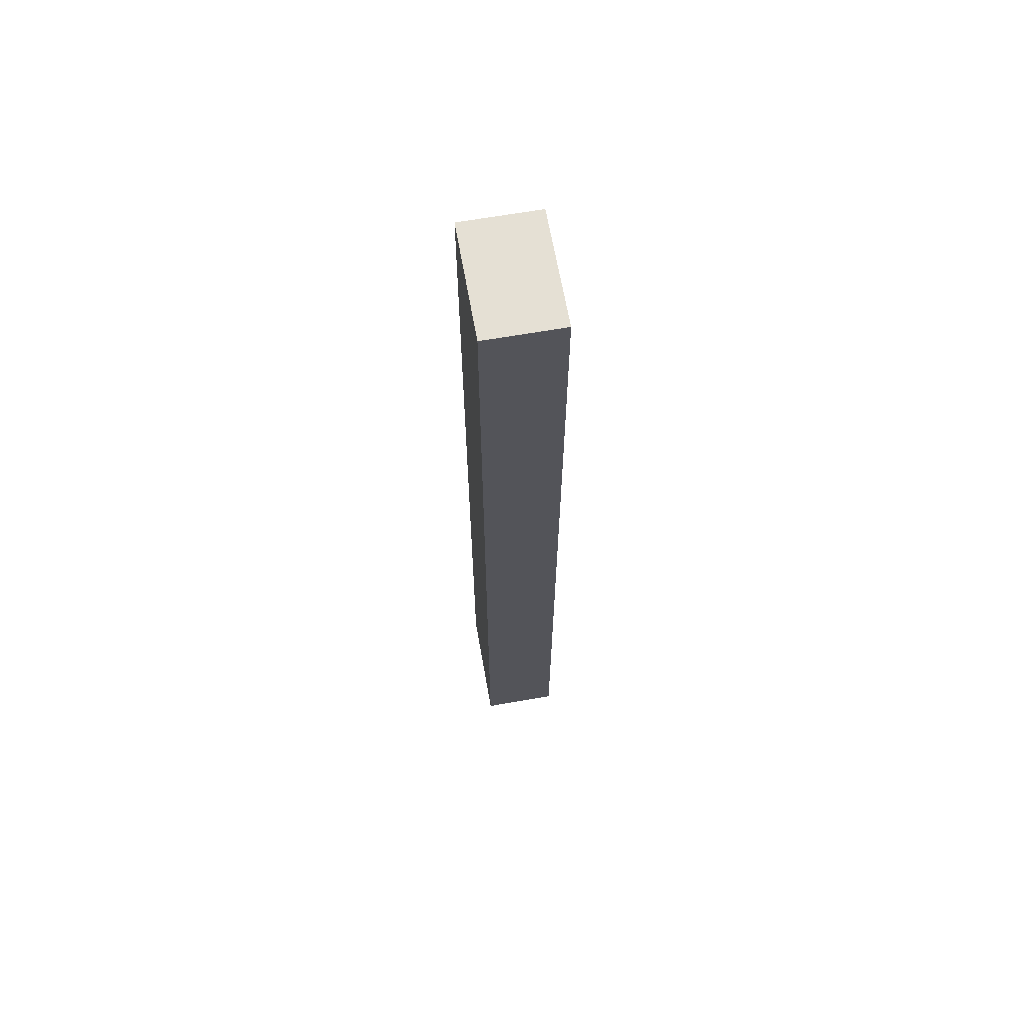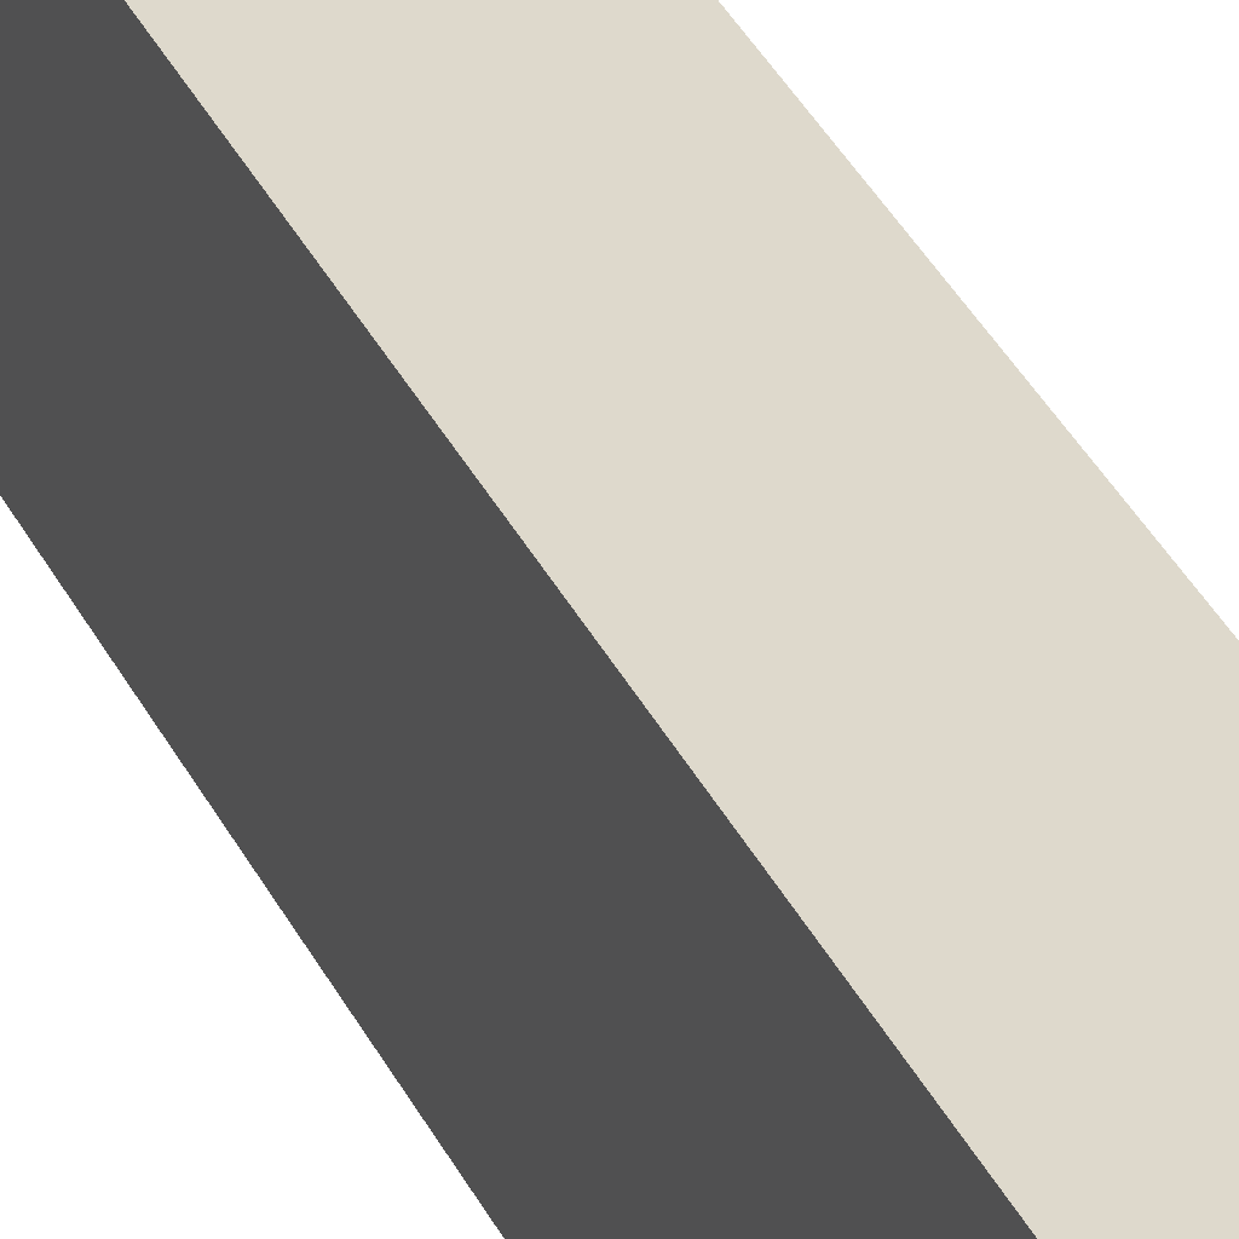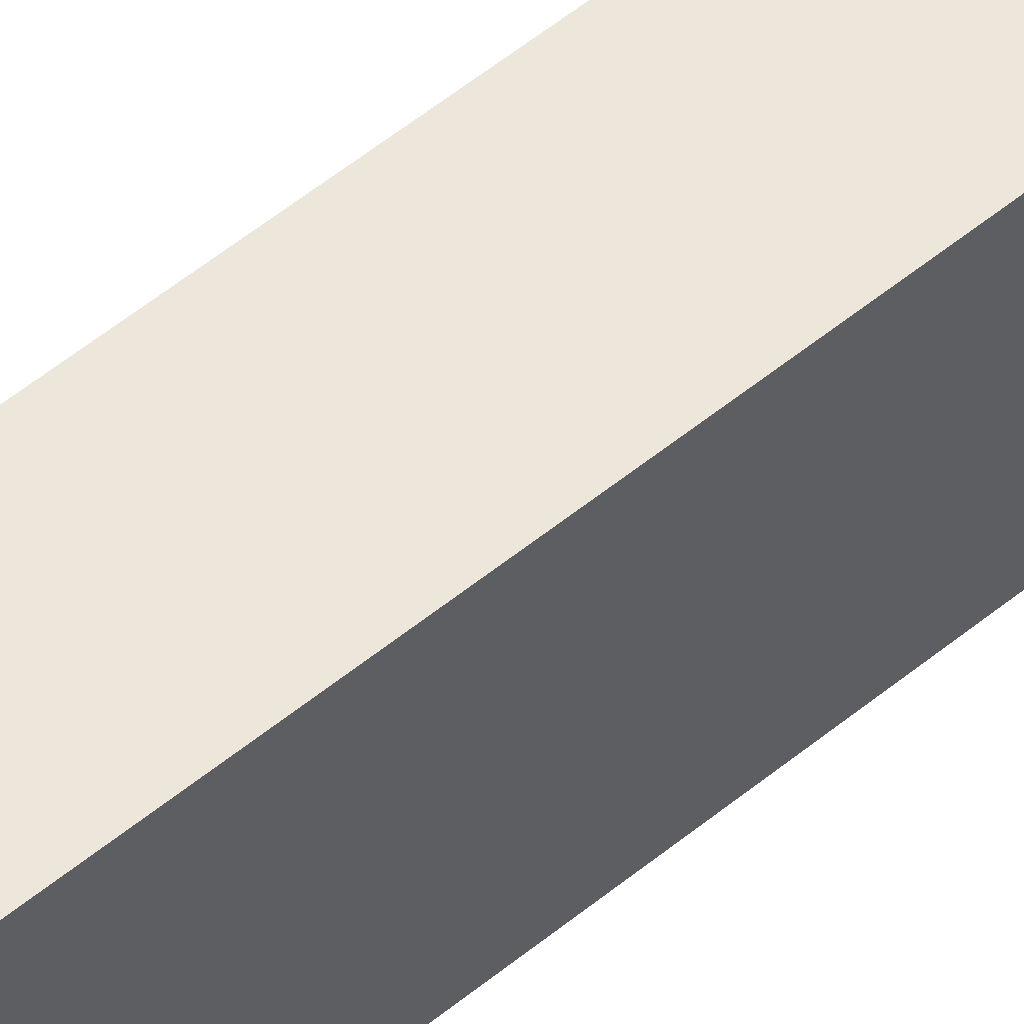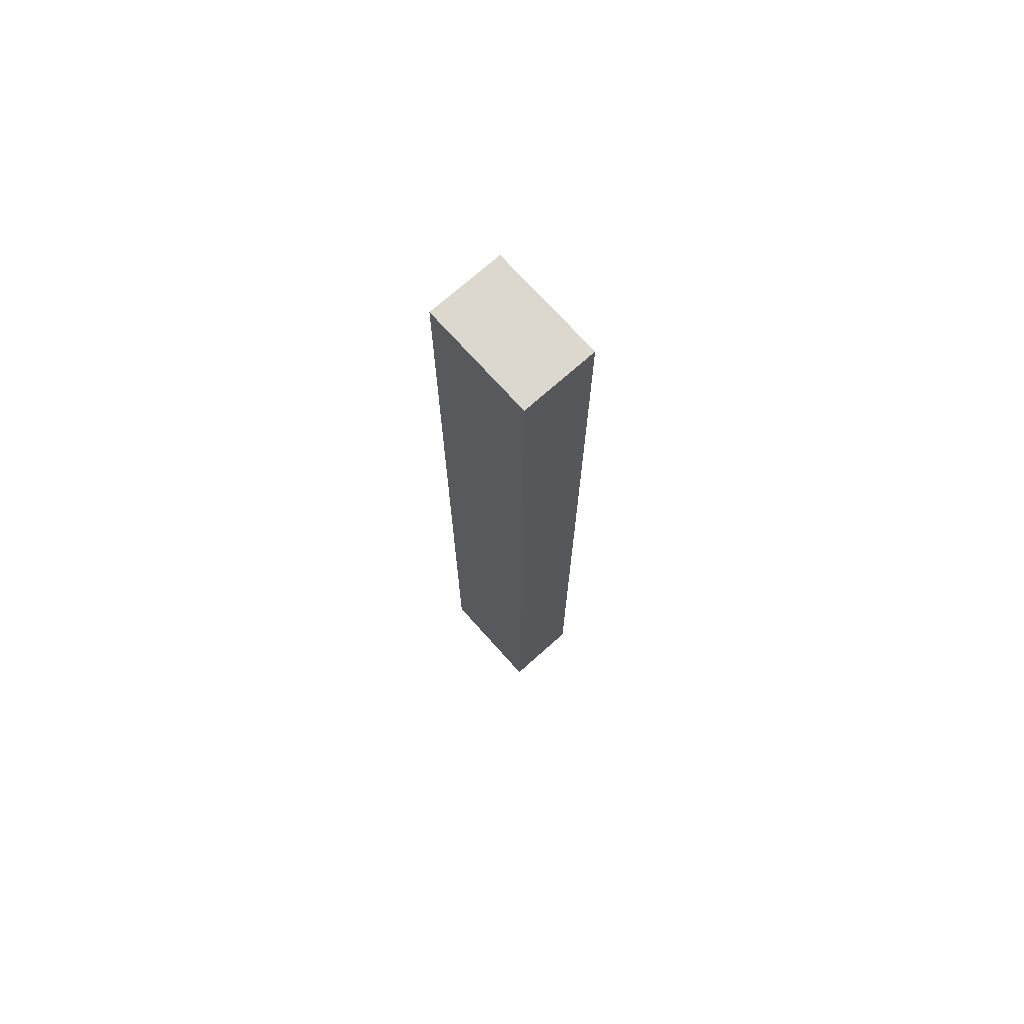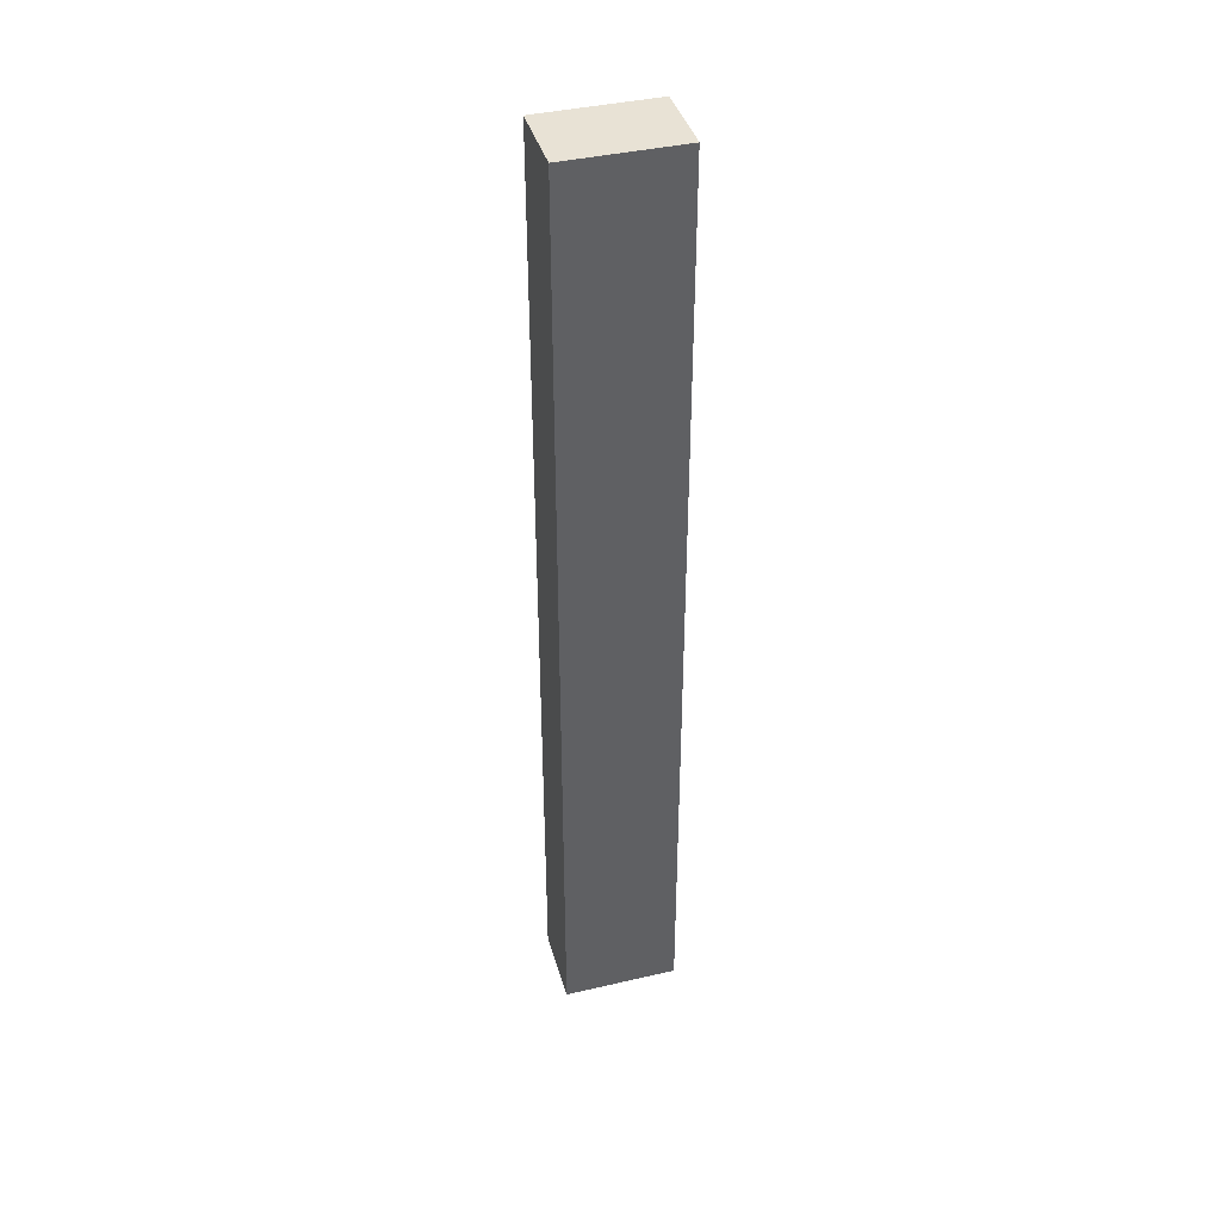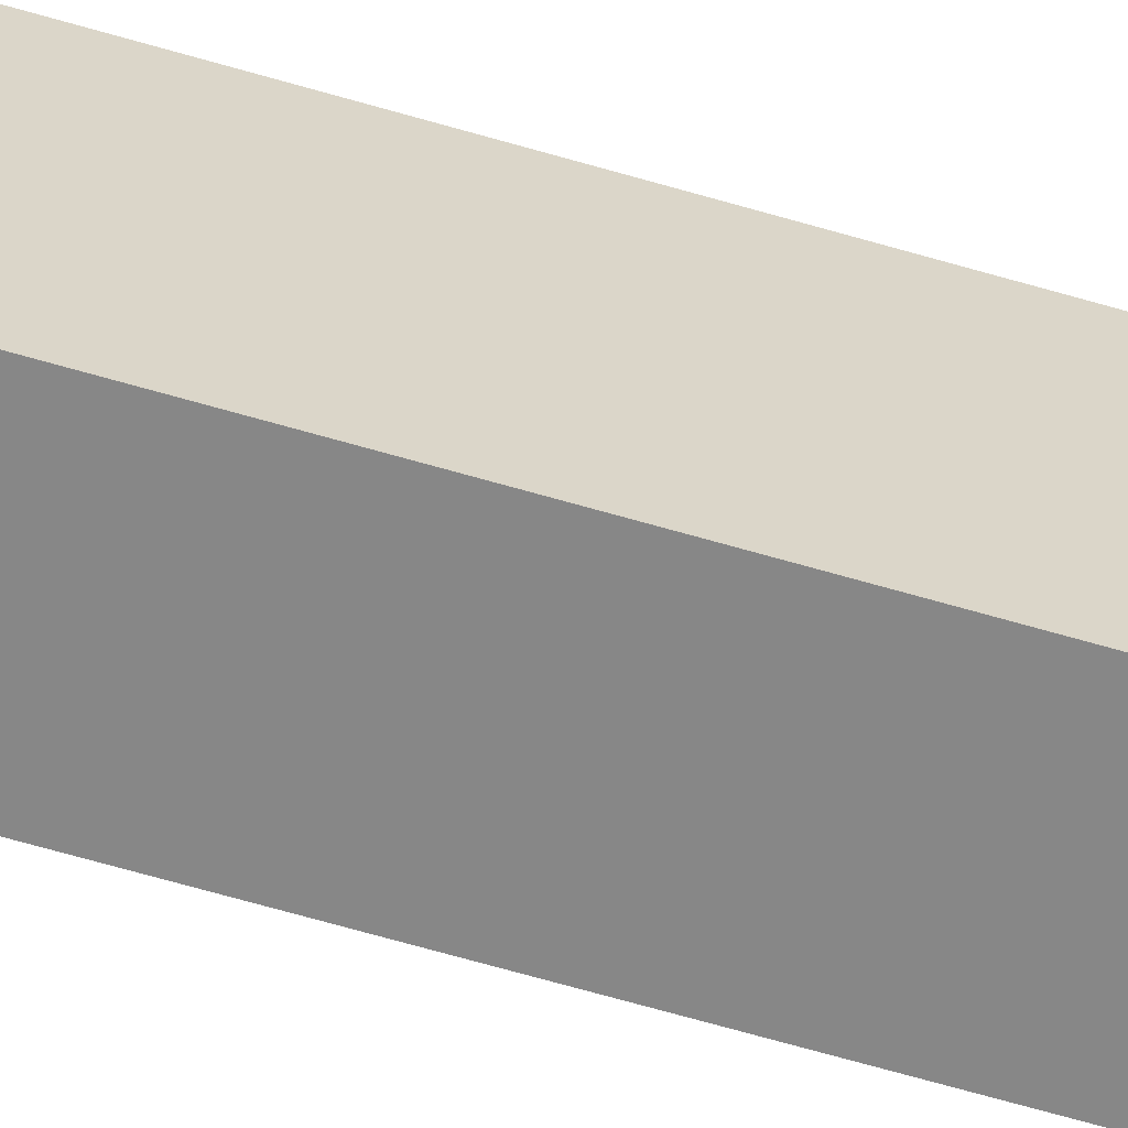
<metadata>
{"format":"obj","ext":"obj","renderer":"f3d","projection":"perspective","resolution":1024,"background":"white","views":[{"elev":65.7,"azim":170.0,"up":"+Z"},{"elev":31.9,"azim":158.6,"up":"+Y"},{"elev":53.7,"azim":-131.3,"up":"+Y"},{"elev":72.1,"azim":138.2,"up":"+Z"},{"elev":40.6,"azim":74.2,"up":"+Z"},{"elev":-62.6,"azim":-106.8,"up":"+Y"}]}
</metadata>
<code>
o 228677
v 7.284 14 10.9
v 7.284 14 13.37
v 7.284 14.3 13.37
v 7.284 14.3 10.9
v 7.484 14 10.9
v 7.484 14.3 10.9
v 7.484 14.3 13.37
v 7.484 14 13.37
f 4 1 3
f 2 3 1
f 7 8 6
f 5 6 8
f 2 1 5
f 5 8 2
f 4 3 7
f 7 6 4
f 6 1 4
f 1 6 5
f 3 8 7
f 8 3 2

</code>
